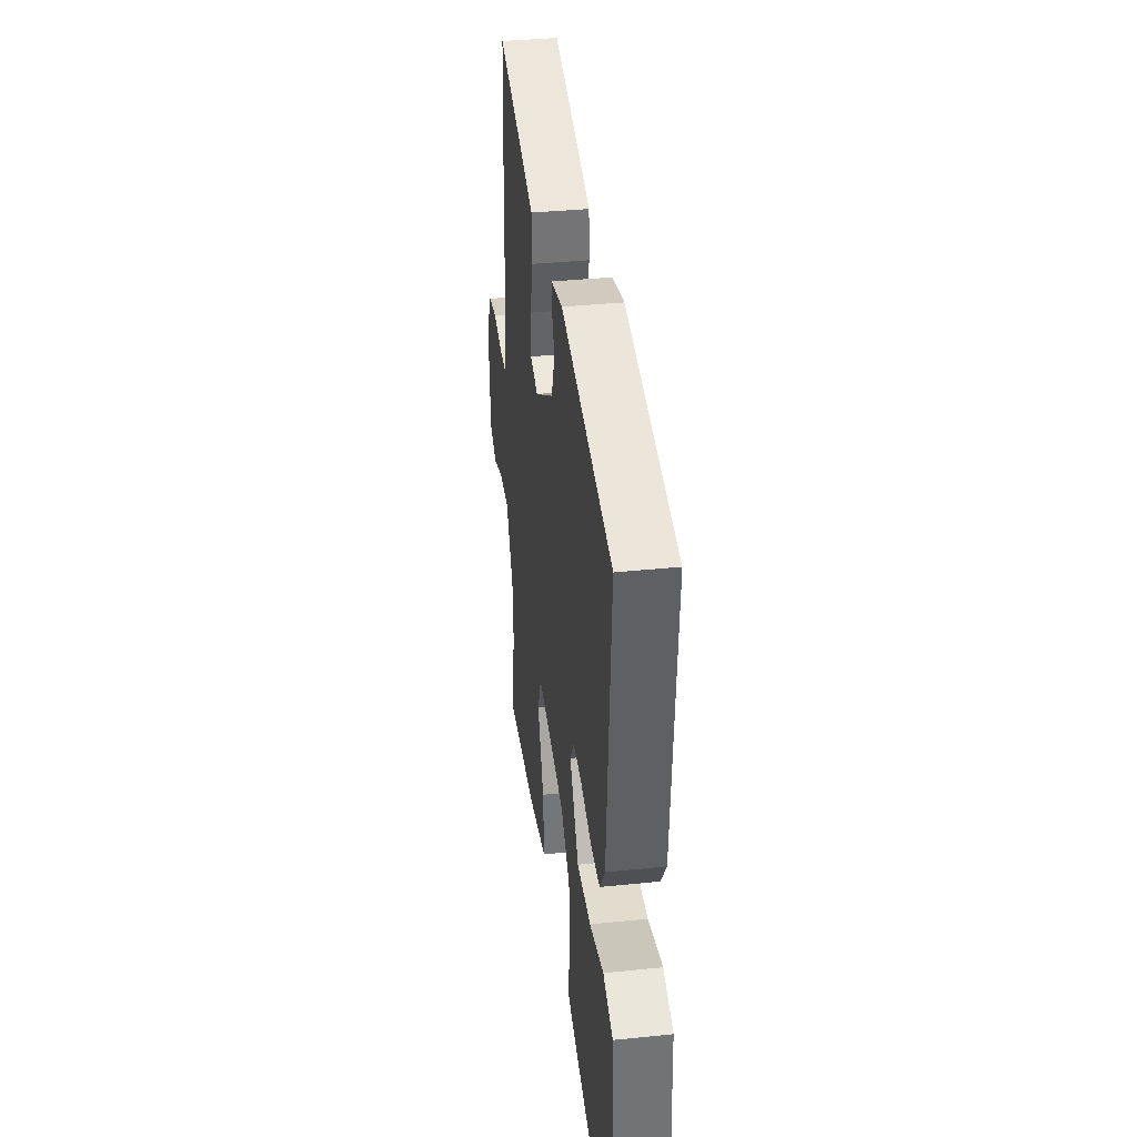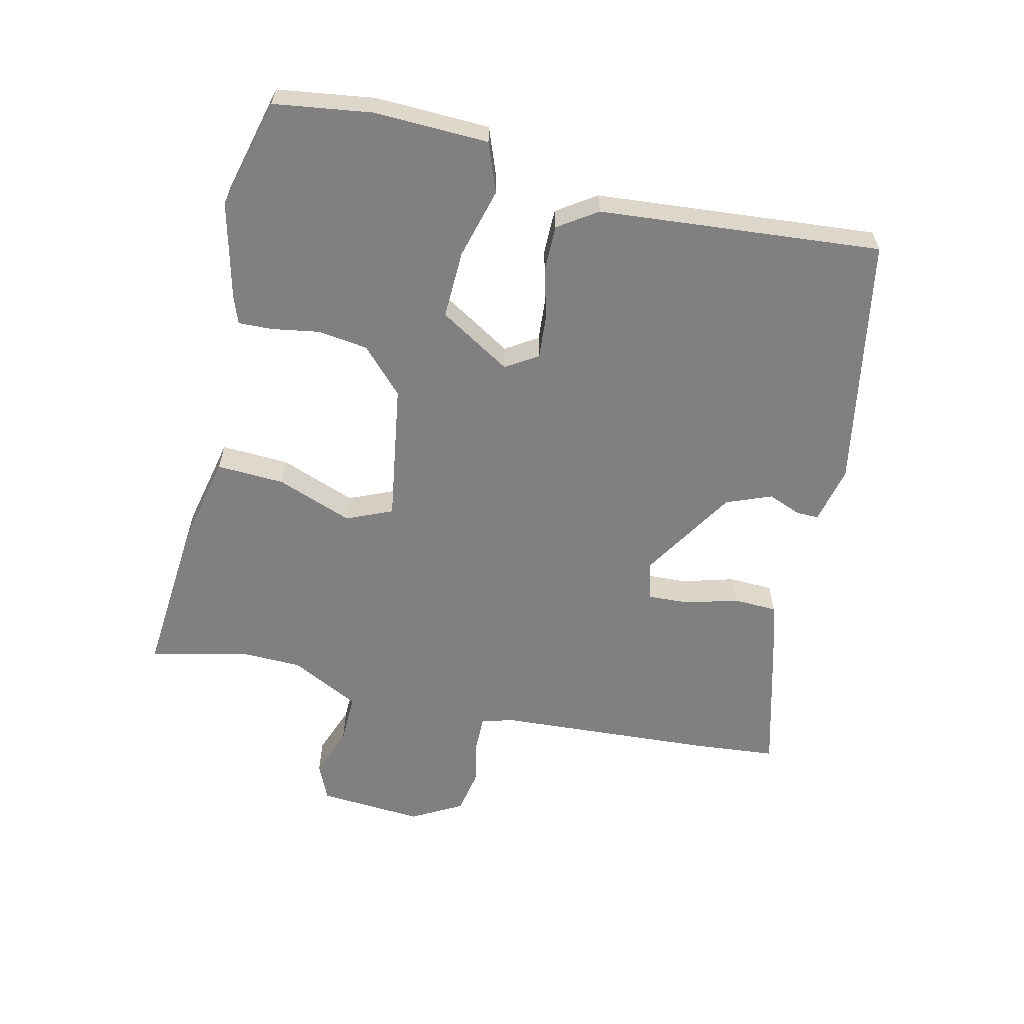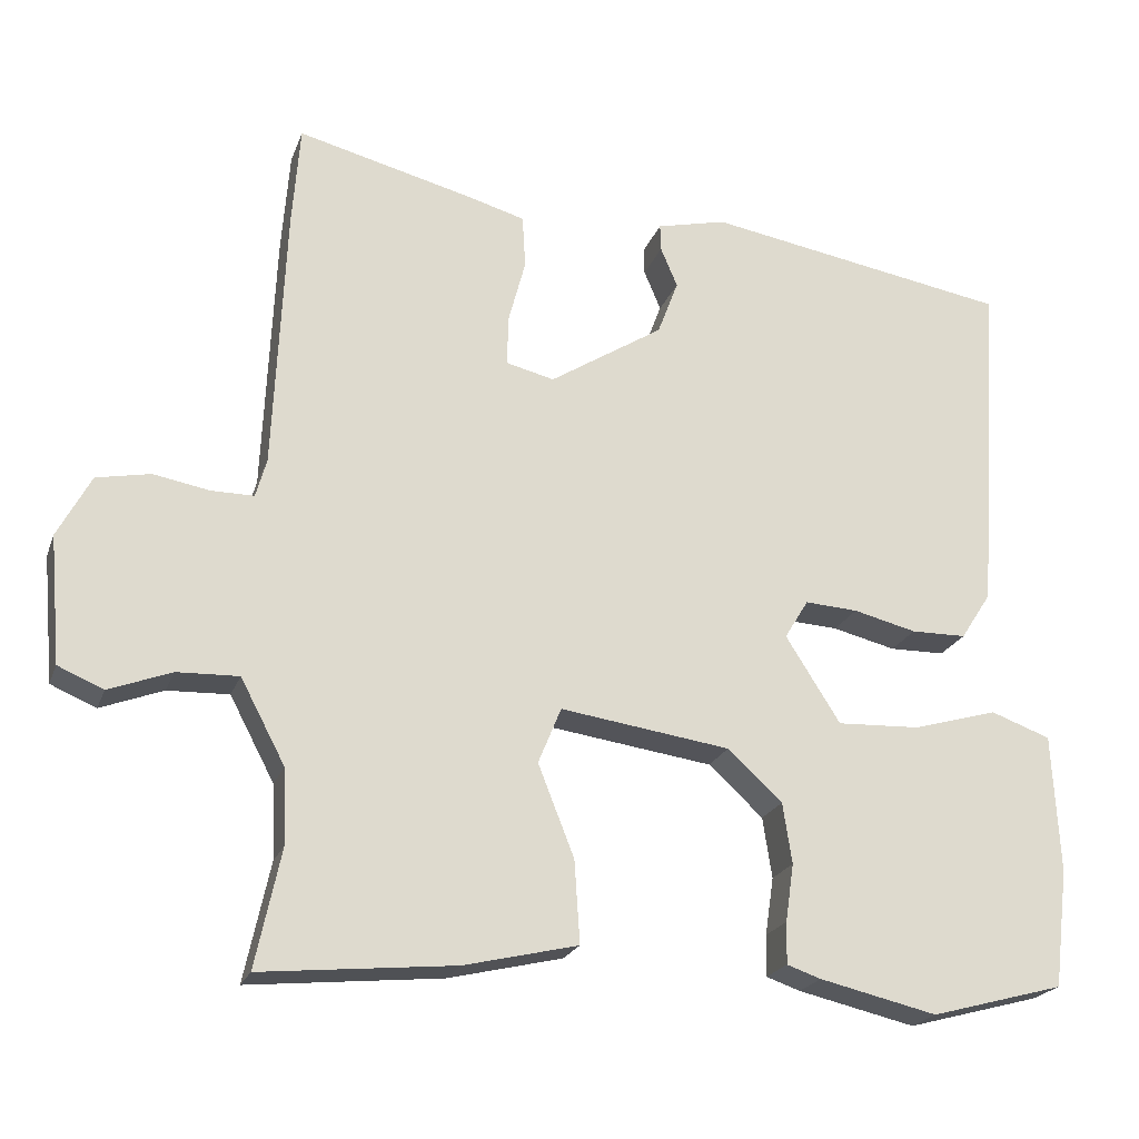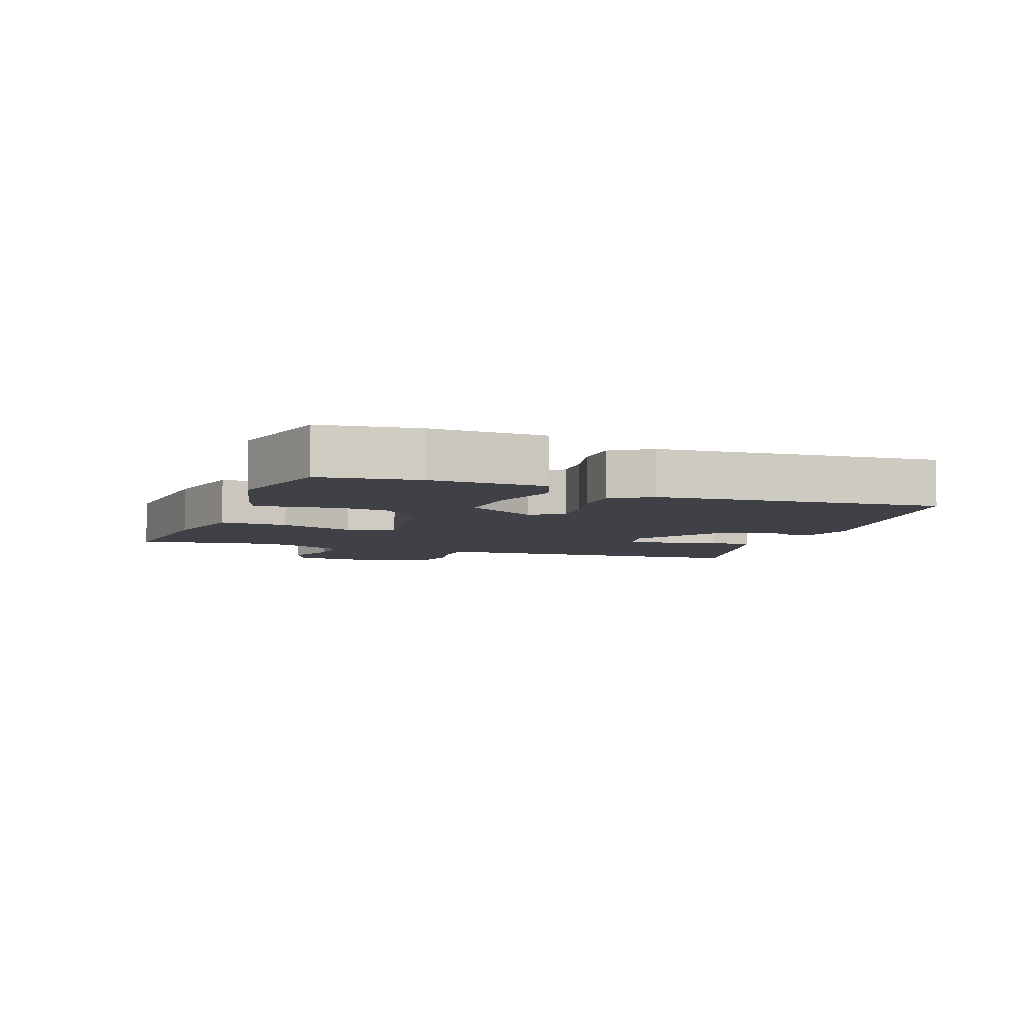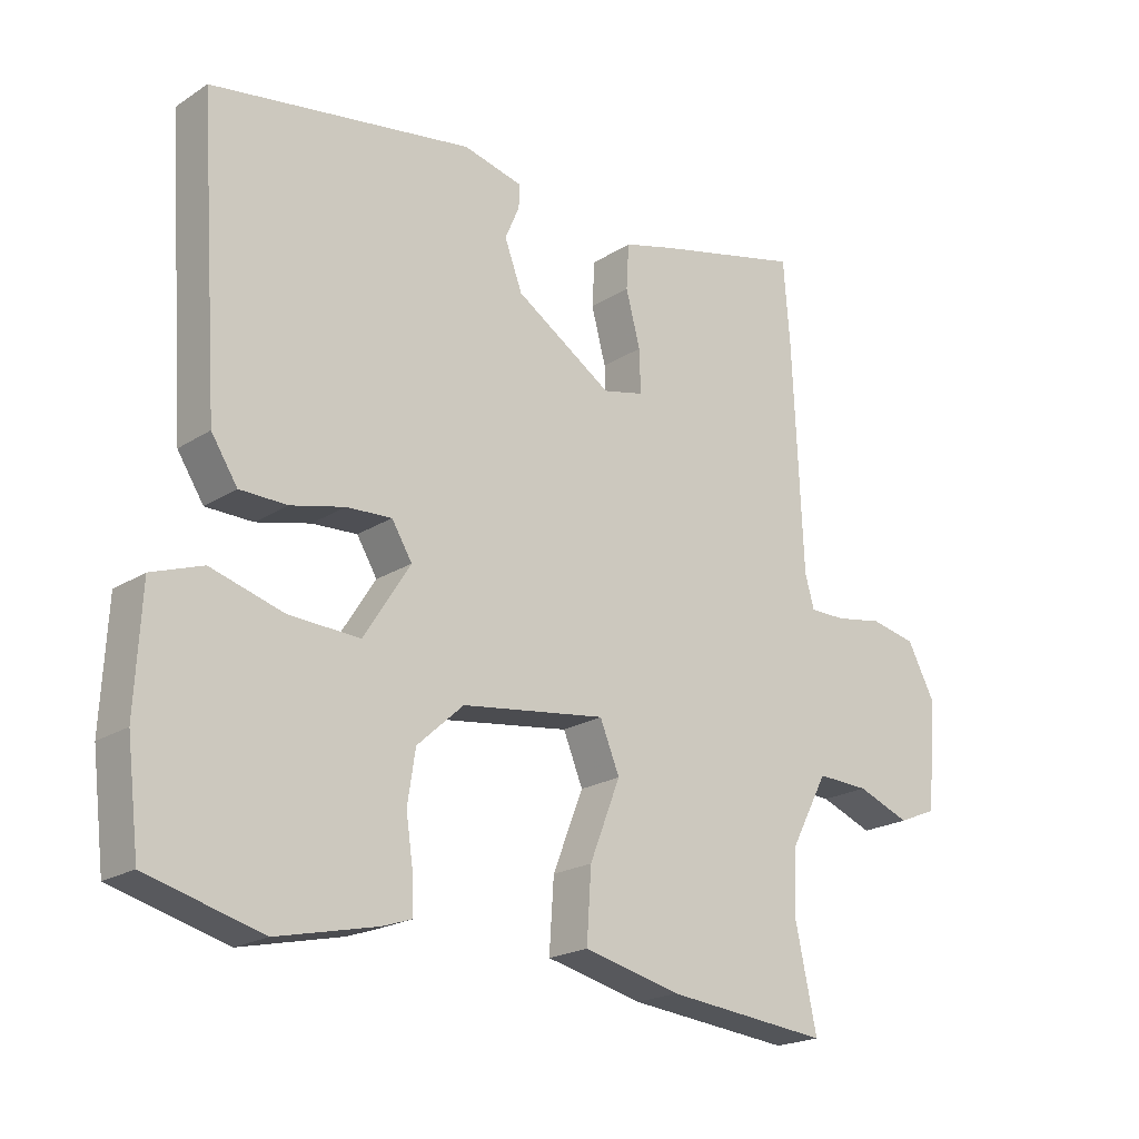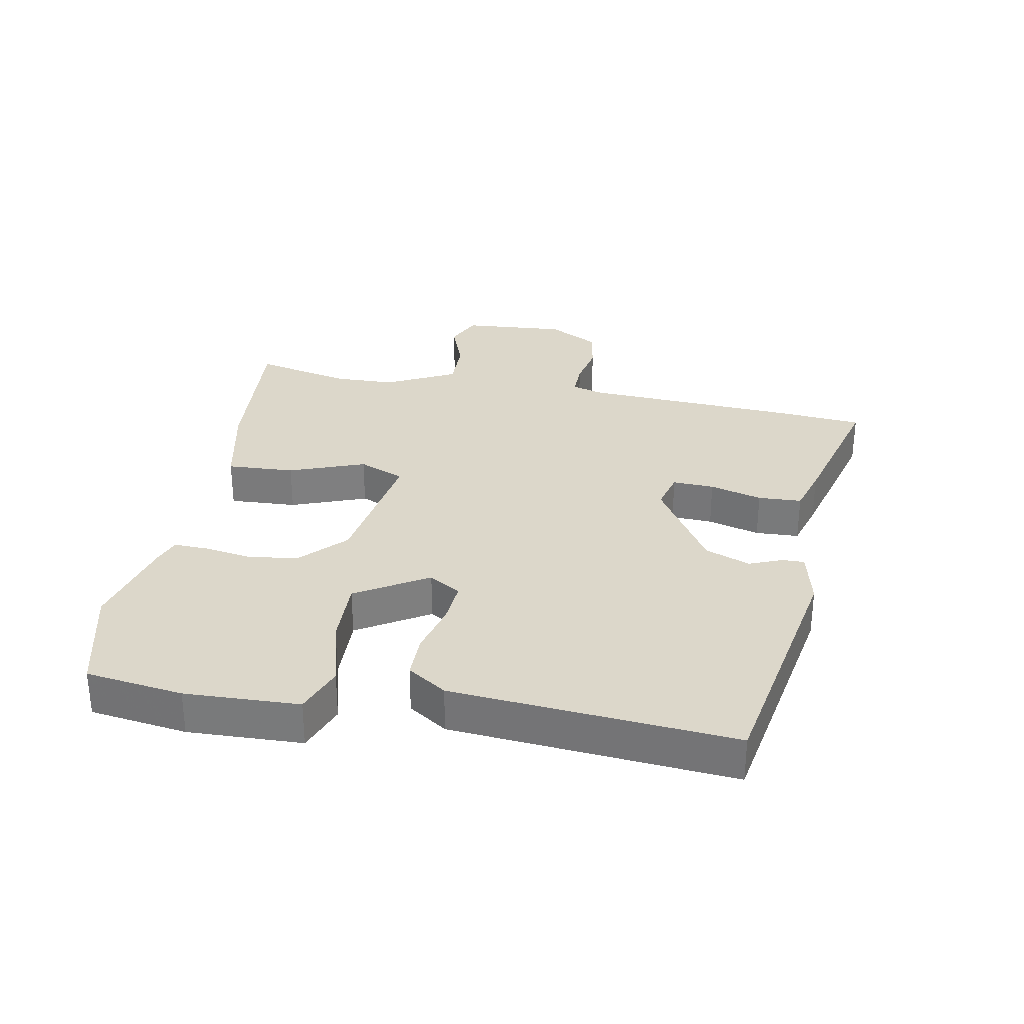
<metadata>
{"format":"obj","ext":"obj","renderer":"f3d","projection":"perspective","resolution":1024,"background":"white","views":[{"elev":37.5,"azim":-97.5,"up":"+Z"},{"elev":-60.0,"azim":-102.1,"up":"+Y"},{"elev":-21.9,"azim":162.9,"up":"+Z"},{"elev":-6.0,"azim":-109.5,"up":"+Y"},{"elev":-20.8,"azim":-41.2,"up":"+Z"},{"elev":30.7,"azim":-78.5,"up":"+Y"}]}
</metadata>
<code>
v -0.495 0.07 0.479
v -0.096 0.07 0.545
v -0.005 0.07 0.523
v -0.006 0.07 0.488
v -0.028 0.07 0.436
v -0.001 0.07 0.364
v 0.147 0.07 0.269
v 0.21 0.07 0.284
v 0.208 0.07 0.35
v 0.186 0.07 0.433
v 0.19 0.07 0.502
v 0.265 0.07 0.523
v 0.494 0.07 0.58
v 0.504 0.07 0.447
v 0.519 0.07 0.103
v 0.533 0.07 0.053
v 0.588 0.07 0.053
v 0.661 0.07 0.066
v 0.731 0.07 0.052
v 0.774 0.07 -0.029
v 0.759 0.07 -0.194
v 0.7 0.07 -0.219
v 0.619 0.07 -0.188
v 0.539 0.07 -0.185
v 0.481 0.07 -0.294
v 0.477 0.07 -0.391
v 0.51 0.07 -0.545
v 0.259 0.07 -0.52
v 0.111 0.07 -0.485
v 0.118 0.07 -0.378
v 0.165 0.07 -0.259
v 0.135 0.07 -0.186
v -0.086 0.07 -0.217
v -0.157 0.07 -0.282
v -0.169 0.07 -0.361
v -0.158 0.07 -0.436
v -0.157 0.07 -0.49
v -0.201 0.07 -0.505
v -0.354 0.07 -0.54
v -0.528 0.07 -0.493
v -0.547 0.07 -0.339
v -0.538 0.07 -0.159
v -0.46 0.07 -0.131
v -0.349 0.07 -0.163
v -0.241 0.07 -0.168
v -0.17 0.07 -0.056
v -0.201 0.07 -0.005
v -0.27 0.07 -0.009
v -0.352 0.07 -0.029
v -0.424 0.07 -0.028
v -0.464 0.07 0.034
v -0.495 0 0.479
v -0.096 0 0.545
v -0.005 0 0.523
v -0.006 0 0.488
v -0.028 0 0.436
v -0.001 0 0.364
v 0.147 0 0.269
v 0.21 0 0.284
v 0.208 0 0.35
v 0.186 0 0.433
v 0.19 0 0.502
v 0.265 0 0.523
v 0.494 0 0.58
v 0.504 0 0.447
v 0.519 0 0.103
v 0.533 0 0.053
v 0.588 0 0.053
v 0.661 0 0.066
v 0.731 0 0.052
v 0.774 0 -0.029
v 0.759 0 -0.194
v 0.7 0 -0.219
v 0.619 0 -0.188
v 0.539 0 -0.185
v 0.481 0 -0.294
v 0.477 0 -0.391
v 0.51 0 -0.545
v 0.259 0 -0.52
v 0.111 0 -0.485
v 0.118 0 -0.378
v 0.165 0 -0.259
v 0.135 0 -0.186
v -0.086 0 -0.217
v -0.157 0 -0.282
v -0.169 0 -0.361
v -0.158 0 -0.436
v -0.157 0 -0.49
v -0.201 0 -0.505
v -0.354 0 -0.54
v -0.528 0 -0.493
v -0.547 0 -0.339
v -0.538 0 -0.159
v -0.46 0 -0.131
v -0.349 0 -0.163
v -0.241 0 -0.168
v -0.17 0 -0.056
v -0.201 0 -0.005
v -0.27 0 -0.009
v -0.352 0 -0.029
v -0.424 0 -0.028
v -0.464 0 0.034
f 48 49 50 51
f 47 48 51 1
f 46 47 1 2
f 41 42 43 44
f 41 44 45
f 40 41 45
f 39 40 45
f 38 39 45 46
f 35 36 37 38
f 34 35 38 46
f 28 29 30 31
f 26 27 28 31
f 25 26 31 32
f 24 25 32
f 20 21 22 23
f 20 23 24
f 17 18 19 20
f 16 17 20 24
f 15 16 24 32
f 9 10 11 12
f 8 9 12 13
f 2 3 4 5
f 2 5 6
f 33 34 46 2
f 8 13 14 15
f 7 8 15 32
f 6 7 32 33
f 2 6 33
f 102 101 100 99
f 52 102 99 98
f 53 52 98 97
f 95 94 93 92
f 96 95 92
f 96 92 91
f 96 91 90
f 97 96 90 89
f 89 88 87 86
f 97 89 86 85
f 82 81 80 79
f 82 79 78 77
f 83 82 77 76
f 83 76 75
f 74 73 72 71
f 75 74 71
f 71 70 69 68
f 75 71 68 67
f 83 75 67 66
f 63 62 61 60
f 64 63 60 59
f 56 55 54 53
f 57 56 53
f 53 97 85 84
f 66 65 64 59
f 83 66 59 58
f 84 83 58 57
f 84 57 53
f 1 52 53 2
f 2 53 54 3
f 3 54 55 4
f 4 55 56 5
f 5 56 57 6
f 6 57 58 7
f 7 58 59 8
f 8 59 60 9
f 9 60 61 10
f 10 61 62 11
f 11 62 63 12
f 12 63 64 13
f 13 64 65 14
f 14 65 66 15
f 15 66 67 16
f 16 67 68 17
f 17 68 69 18
f 18 69 70 19
f 19 70 71 20
f 20 71 72 21
f 21 72 73 22
f 22 73 74 23
f 23 74 75 24
f 24 75 76 25
f 25 76 77 26
f 26 77 78 27
f 27 78 79 28
f 28 79 80 29
f 29 80 81 30
f 30 81 82 31
f 31 82 83 32
f 32 83 84 33
f 33 84 85 34
f 34 85 86 35
f 35 86 87 36
f 36 87 88 37
f 37 88 89 38
f 38 89 90 39
f 39 90 91 40
f 40 91 92 41
f 41 92 93 42
f 42 93 94 43
f 43 94 95 44
f 44 95 96 45
f 45 96 97 46
f 46 97 98 47
f 47 98 99 48
f 48 99 100 49
f 49 100 101 50
f 50 101 102 51
f 51 102 52 1

</code>
